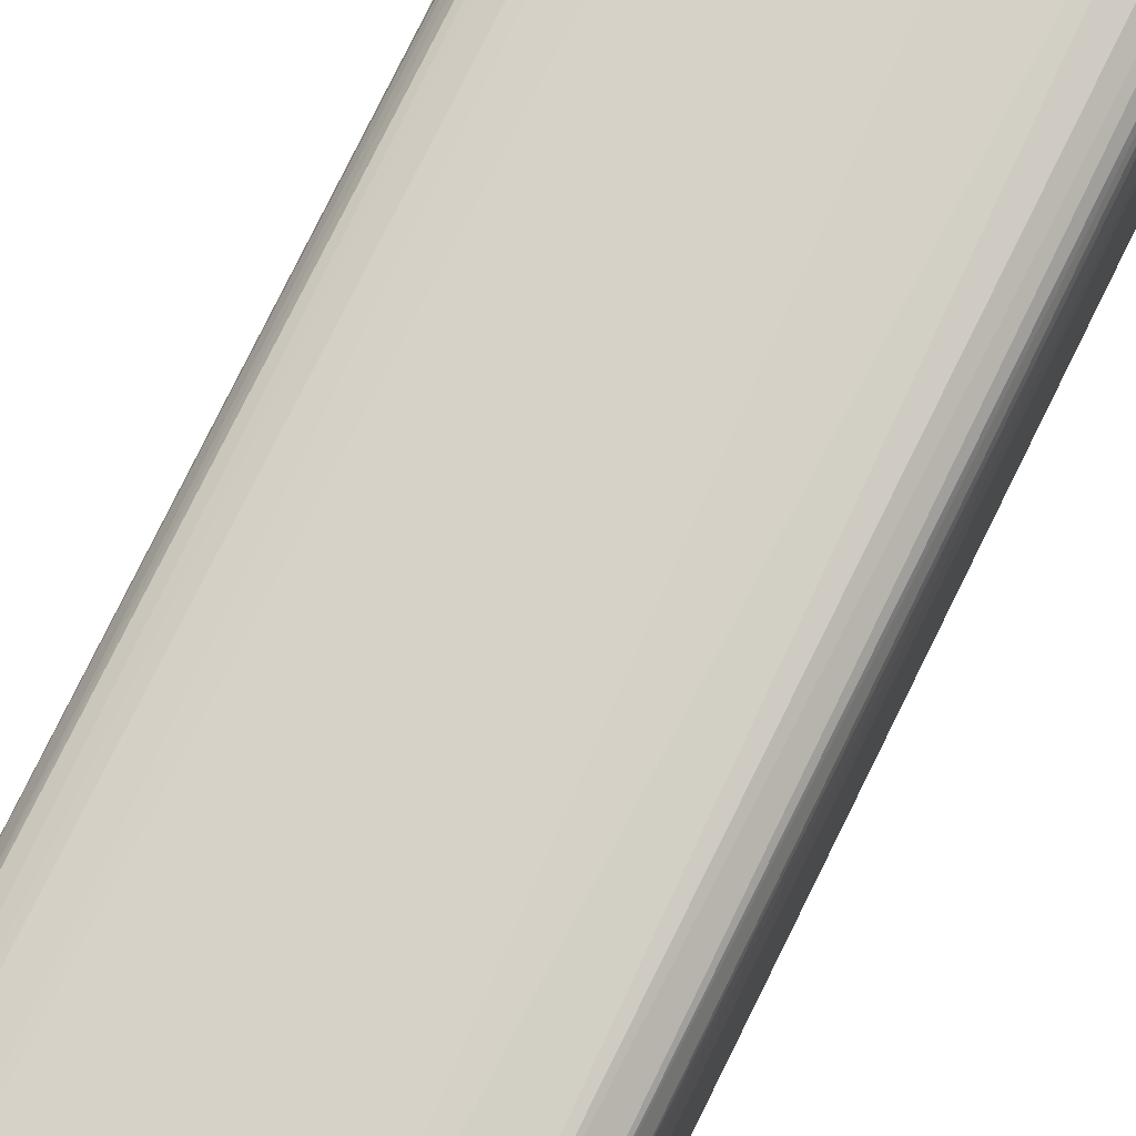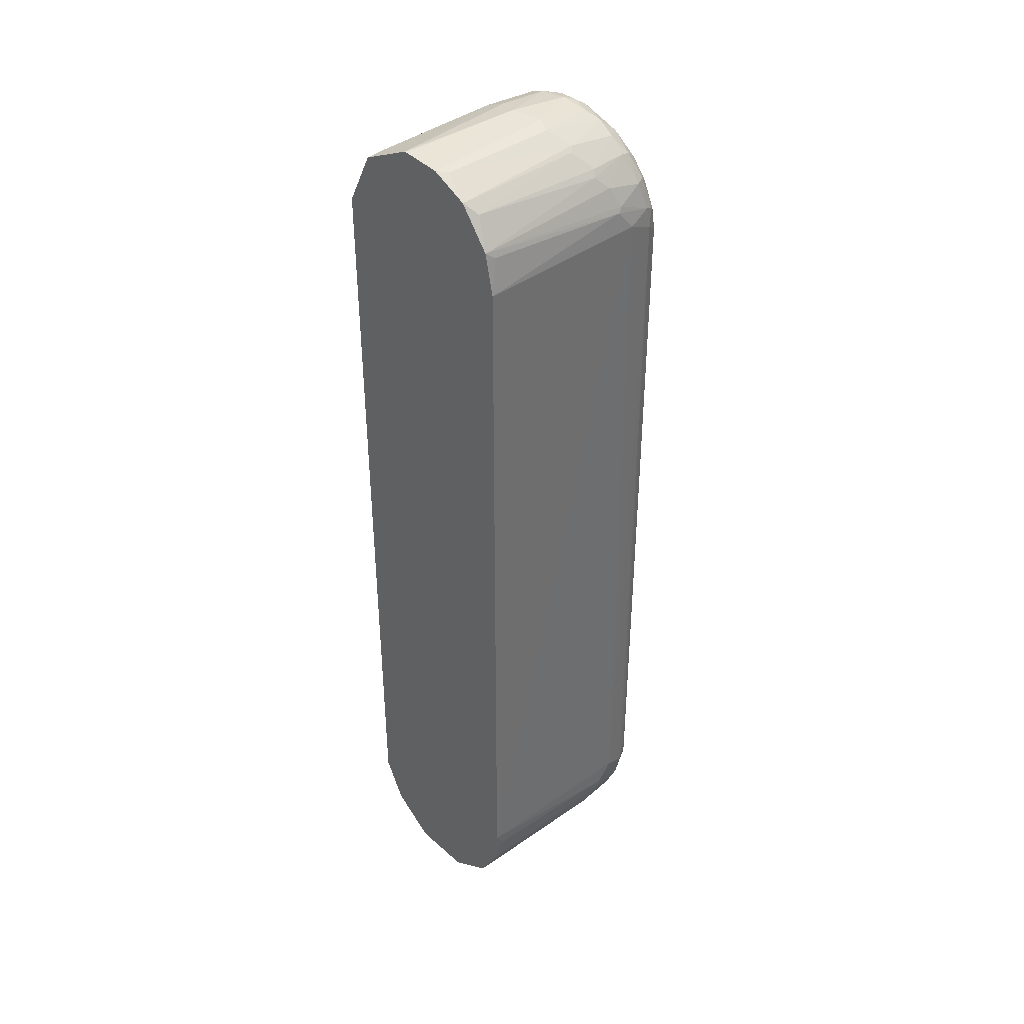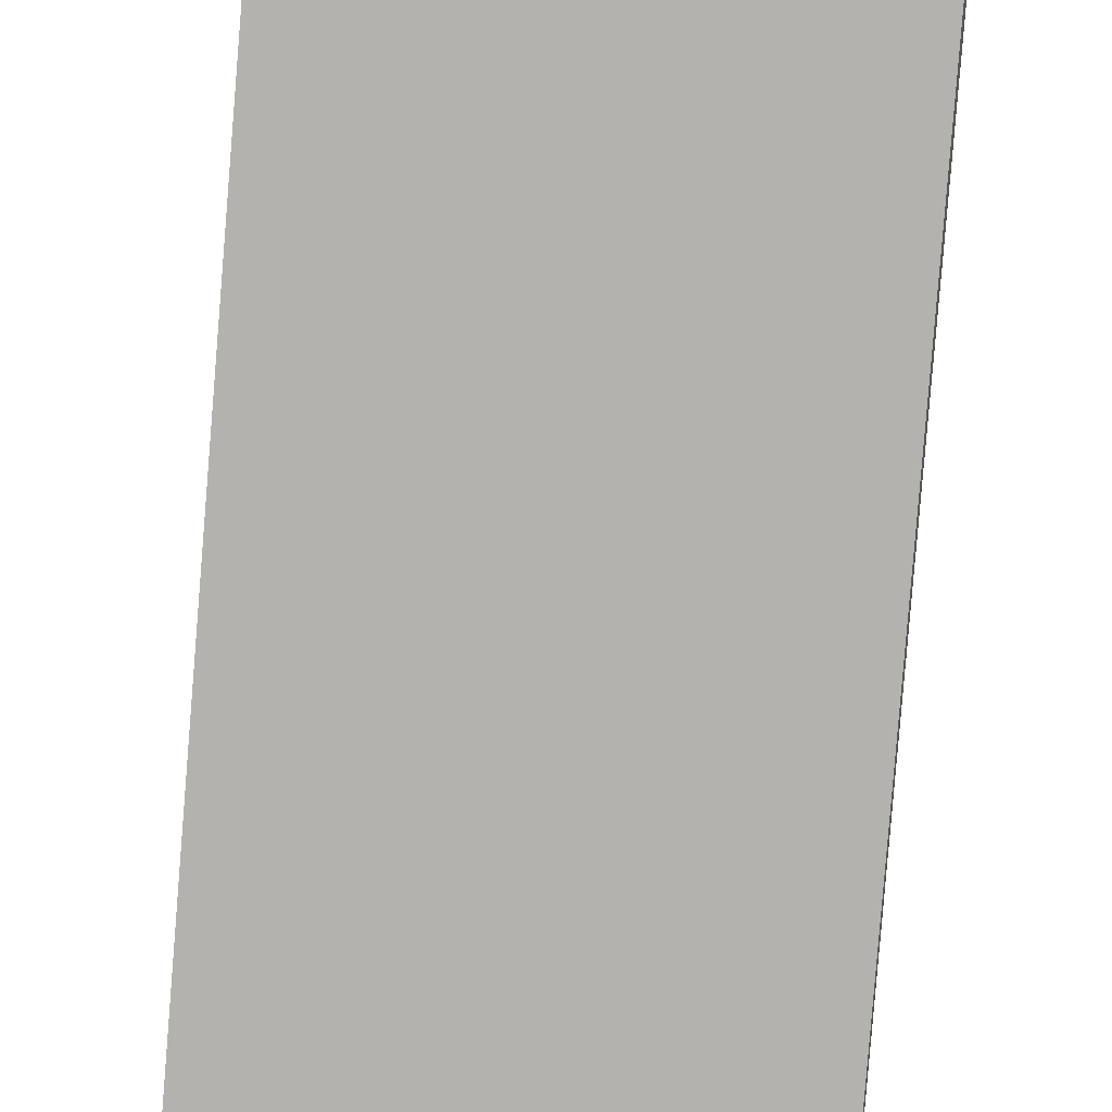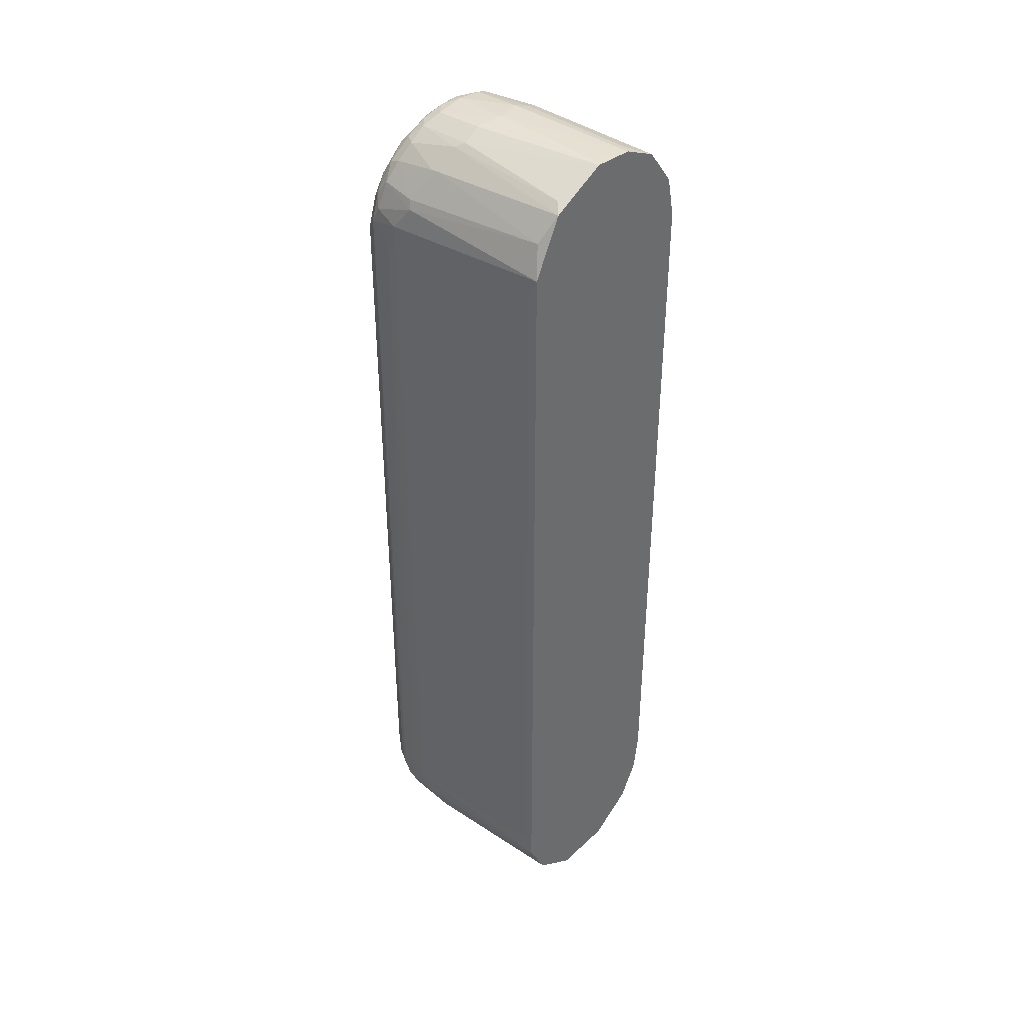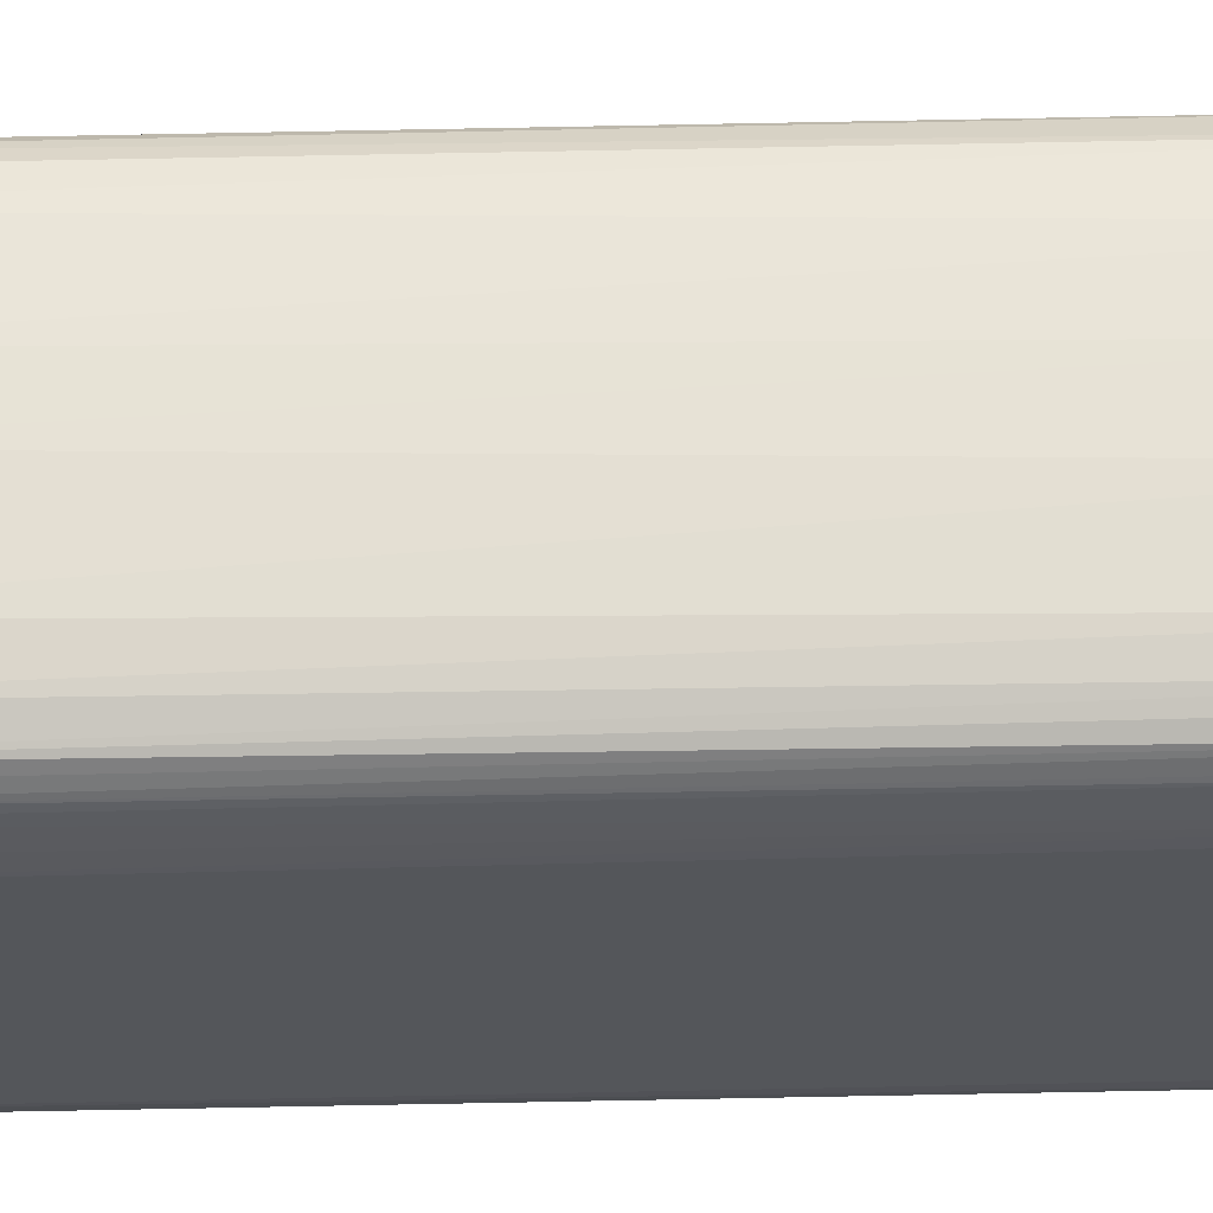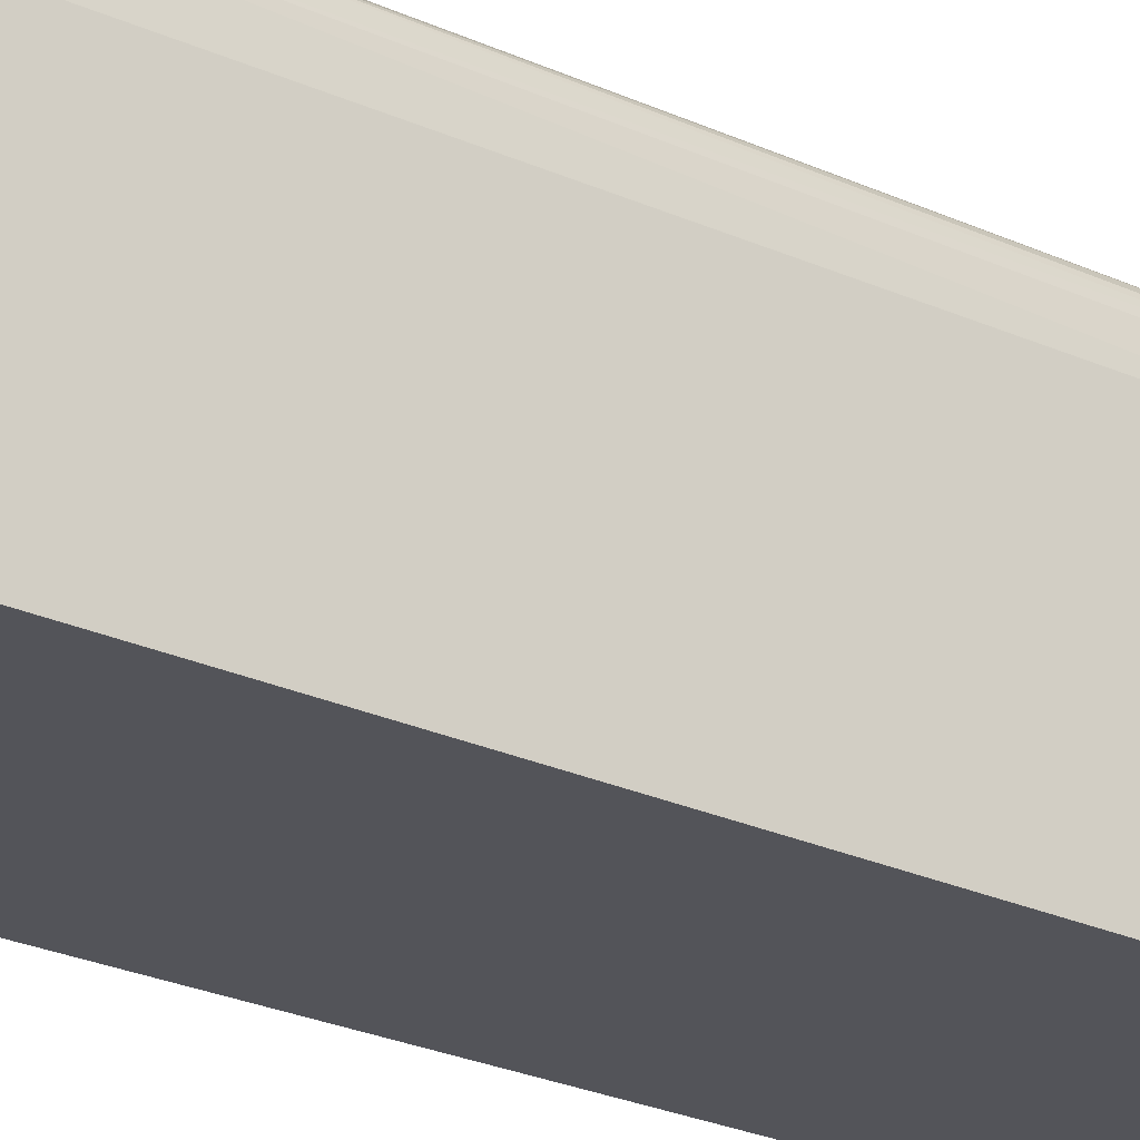
<metadata>
{"format":"obj","ext":"obj","renderer":"f3d","projection":"perspective","resolution":1024,"background":"white","views":[{"elev":77.6,"azim":26.2,"up":"+Y"},{"elev":38.8,"azim":47.6,"up":"+Z"},{"elev":-79.7,"azim":175.4,"up":"+Y"},{"elev":39.2,"azim":-48.9,"up":"+Z"},{"elev":63.3,"azim":-91.2,"up":"+Y"},{"elev":-23.7,"azim":51.7,"up":"+Y"}]}
</metadata>
<code>
v -0.03848 0.05824 -0.02501
v 0.04729 0.06385 0.01914
v 0.04635 0.05988 -0.01226
v 0.03913 0.066 0.03427
v -0.04848 0.06072 -0.004923
v -0.04459 0.06471 0.0248
v -0.03196 0.067 0.04218
v -0.003832 0.0686 0.05442
v 0.01321 0.0684 0.05252
v 0.01445 0.05583 -0.04274
v -0.012 0.05588 -0.04262
v -0.05097 0.04649 -0.02748
v 0.05833 -0.0652 0.005132
v -0.05561 0.04907 -0.01591
v 0.0549 -0.0652 -0.01877
v -0.04204 0.0426 -0.04017
v -0.01859 -0.0652 -0.05595
v -0.02995 0.04186 -0.04954
v -0.01808 0.03897 -0.05535
v 0.04356 -0.0652 -0.03913
v -0.000816 0.03957 -0.05801
v 0.01689 -0.0652 -0.05607
v 0.009609 0.04189 -0.05695
v -0.04454 -0.0652 -0.03753
v 0.01999 0.04291 -0.05412
v 0.03187 0.04205 -0.04841
v -0.05709 -0.0652 -0.01303
v -0.05451 -0.0599 -0.0201
v 0.04375 0.04307 -0.03819
v 0.05168 0.04562 -0.02628
v -0.04258 -0.0599 -0.04028
v 0.0559 0.04941 -0.01497
v -0.01613 -0.0599 -0.05631
v 0.05792 0.05083 -0.00208
v 0.01452 -0.0599 -0.05676
v 0.05693 0.05439 0.01022
v 0.04162 -0.0599 -0.04123
v 0.05423 -0.0599 -0.02077
v -0.058 -0.0599 -0.001423
v 0.05796 -0.0599 -0.003008
v -0.05952 0.03554 0.4208
v -0.05695 0.02491 0.4438
v -0.05798 0.05092 -0.003069
v -0.04449 0.01514 0.4649
v -0.02873 0.009349 0.4775
v -0.003754 0.005893 0.4849
v -0.05712 0.05384 0.0096
v 0.03573 0.01155 0.4727
v 0.04807 0.01718 0.4605
v 0.05794 0.02678 0.4398
v -0.01725 0.01118 0.4822
v -0.05919 0.04055 0.4183
v 0.02042 0.007677 0.4811
v -0.0549 0.0266 0.4488
v 0.0452 0.01958 0.4639
v -0.05931 0.03507 0.4307
v 0.04528 0.05762 -0.02082
v 0.0294 0.05555 -0.03806
v -0.05273 0.06091 0.01223
v -0.05489 0.05755 -0.000237
v -0.05322 0.05565 -0.01193
v -0.04899 0.05272 -0.02497
v -0.04139 0.04892 -0.03779
v -0.01017 0.04465 -0.05579
v -0.004566 0.04924 -0.05345
v 0.02493 0.05106 -0.04682
v 0.03729 0.0472 -0.04243
v -0.04462 0.01934 0.4646
v -0.03327 0.04962 -0.04366
v -0.03236 0.01449 0.4751
v 0.03298 0.01465 0.4748
v 0.01277 0.01063 0.4835
v 0.05227 0.0245 0.4535
v 0.04758 0.0518 -0.02845
v 0.05693 0.02954 0.4426
v 0.05948 0.03587 0.4288
v 0.05213 0.05932 0.4281
v 0.05571 0.05688 0.001239
v 0.04043 0.05209 -0.03582
v -0.02322 0.04835 -0.0498
v -0.03295 0.05287 0.4656
v -0.04337 0.05562 -0.0278
v 0.007098 0.05249 -0.05018
v -0.02747 0.0546 -0.04083
v -0.01502 0.05258 -0.04824
v 0.0521 0.05643 -0.01278
v 0.05257 0.06043 0.005471
v 0.04038 0.05439 0.4576
v 0.04771 0.05662 0.445
v 0.01596 0.01102 -0.05766
v -0.001067 0.01009 -0.05956
v -0.01163 0.0535 0.4731
v -0.04422 0.05042 0.4586
v 0.03321 0.01476 -0.04954
v -0.05448 0.059 0.4199
v -0.01545 0.01101 -0.05768
v 0.05099 0.02341 -0.03087
v 0.04309 0.01859 -0.04114
v -0.05316 0.05255 0.4428
v -0.008271 0.04577 0.4804
v 0.05026 0.05193 0.4492
v -0.03195 0.01433 -0.05042
v -0.043 0.0186 -0.04121
v 0.05792 0.03088 -0.01462
v 0.05556 0.05495 0.432
v 0.05492 0.05845 0.417
v -0.05679 0.0293 -0.01814
v -0.0327 0.04745 0.4705
v 0.05948 0.03909 0.003006
v -0.02041 0.04737 0.4765
v -0.05936 0.03556 -0.004536
v -0.05917 0.04064 0.00661
v 0.003901 0.04532 0.481
v 0.006671 0.0505 0.4774
v 0.0591 0.02959 -0.008692
v 0.02848 0.05201 0.4693
v 0.04255 0.04811 0.4623
v -0.04632 0.06393 0.3987
v -0.04966 0.05818 0.4378
v -0.04496 0.05589 0.4504
v -0.04997 0.06209 0.4178
v -0.05989 0.03208 -0.003299
v -0.05122 0.01907 -0.03143
v -0.03355 0.01075 -0.04941
v -0.01723 0.007216 -0.05704
v -4.96e-05 0.005962 -0.05975
v 0.02033 0.007618 -0.05616
v 0.04215 0.0138 -0.04268
v 0.05401 0.02198 -0.02514
v 0.05793 0.05142 0.4222
v 0.05723 0.0495 0.4341
v -0.05677 0.05458 0.4135
v -0.05755 0.05305 0.4272
v -0.05715 0.04861 0.4356
v -0.05188 0.04686 0.4508
v -0.04488 0.0439 0.4616
v -0.03672 0.04167 0.47
v -0.02682 0.04183 0.4762
v -0.0162 0.03932 0.4808
v 0.0005505 0.03958 0.4831
v 0.01578 0.04035 0.4809
v 0.02463 0.04378 0.477
v 0.03442 0.04288 0.4715
v 0.04317 0.04293 0.4638
v 0.05314 0.04589 0.4487
v 0.01346 0.05567 0.4684
v -0.02385 0.05646 0.4633
v 0.00865 0.06854 0.3718
v -0.01271 0.06839 0.3727
v 0.02918 0.0673 0.3802
v 0.04716 0.06408 0.404
v 0.04838 0.06103 0.4279
v -0.03695 0.06635 0.3886
v 0.03476 0.05744 0.4556
v -0.04449 0.05972 0.4389
v -0.05478 -0.0652 0.4043
v -0.05755 -0.0652 0.4358
v 0.05823 -0.0652 0.426
v 0.01498 -0.0652 0.4811
v 0.03606 -0.0652 0.4711
v 0.05301 -0.0652 0.4491
v 0.03498 -0.0652 0.3775
v -0.04112 -0.0652 0.4672
v -0.0091 -0.0652 0.4828
v 0.05451 -0.0599 0.4451
v 0.04258 -0.0599 0.4653
v 0.01948 -0.0599 0.48
v -0.007437 -0.0599 0.4831
v -0.0357 -0.0599 0.4715
v -0.05093 -0.0599 0.4529
v -0.05804 -0.0599 0.4262
f 162 15 158
f 96 126 17
f 22 15 162
f 13 76 158
f 13 158 15
f 163 22 162
f 163 162 158
f 24 31 17
f 24 17 22
f 24 22 163
f 124 17 31
f 35 22 17
f 101 145 131
f 50 158 76
f 50 76 131
f 160 159 163
f 160 163 158
f 164 163 159
f 109 76 13
f 3 4 2
f 3 2 87
f 122 107 27
f 122 171 41
f 52 122 41
f 52 133 43
f 47 43 133
f 156 24 163
f 156 163 157
f 156 157 27
f 156 27 24
f 28 24 27
f 28 27 107
f 125 96 17
f 33 35 17
f 33 17 126
f 33 126 35
f 90 22 35
f 90 35 126
f 105 101 131
f 117 144 145
f 117 145 101
f 165 158 50
f 167 160 71
f 167 71 53
f 167 159 160
f 73 145 144
f 73 144 49
f 168 164 159
f 168 159 46
f 168 46 164
f 56 133 52
f 56 52 41
f 56 41 171
f 56 171 157
f 170 157 163
f 51 164 46
f 51 46 139
f 72 46 159
f 72 159 167
f 72 167 53
f 153 148 149
f 153 149 7
f 6 118 153
f 6 153 7
f 6 5 59
f 6 59 118
f 151 2 4
f 151 4 150
f 151 106 87
f 151 87 2
f 40 13 15
f 102 19 96
f 102 96 125
f 102 125 17
f 102 17 124
f 102 124 16
f 111 122 43
f 111 107 122
f 39 122 27
f 39 27 157
f 39 157 171
f 39 171 122
f 112 52 43
f 112 43 122
f 112 122 52
f 103 16 124
f 103 124 31
f 14 12 107
f 14 107 111
f 14 111 43
f 14 62 12
f 91 126 96
f 23 90 126
f 10 83 11
f 10 11 3
f 66 83 10
f 67 26 66
f 67 66 79
f 29 128 26
f 29 26 67
f 20 15 22
f 127 22 90
f 161 165 50
f 161 73 49
f 161 49 166
f 161 166 160
f 161 160 158
f 161 158 165
f 48 71 160
f 48 160 166
f 75 73 161
f 75 161 50
f 75 50 131
f 75 131 145
f 75 145 73
f 44 54 170
f 44 170 163
f 42 56 157
f 42 157 170
f 42 170 54
f 42 54 135
f 169 163 164
f 88 117 101
f 89 154 88
f 89 88 101
f 89 101 105
f 9 148 150
f 9 150 4
f 1 5 6
f 1 6 7
f 1 7 9
f 1 9 4
f 1 4 3
f 1 3 11
f 1 82 5
f 60 43 47
f 60 47 95
f 60 95 59
f 60 59 5
f 132 95 47
f 132 47 133
f 132 133 95
f 99 135 93
f 155 147 154
f 155 154 148
f 155 148 153
f 78 87 106
f 78 106 36
f 130 36 106
f 130 106 105
f 130 105 131
f 130 131 76
f 130 76 109
f 84 82 1
f 84 1 11
f 85 80 84
f 85 84 11
f 85 11 83
f 18 80 19
f 18 19 102
f 18 102 16
f 69 80 18
f 69 18 16
f 69 82 84
f 69 84 80
f 123 103 31
f 123 31 24
f 123 24 28
f 123 28 107
f 123 107 12
f 123 12 16
f 123 16 103
f 21 23 126
f 21 126 91
f 21 91 96
f 21 96 19
f 58 10 3
f 58 79 66
f 58 66 10
f 25 66 26
f 25 127 90
f 25 90 23
f 25 23 83
f 25 83 66
f 37 20 22
f 37 128 20
f 94 127 25
f 94 25 26
f 94 26 128
f 94 128 37
f 94 37 22
f 94 22 127
f 146 154 147
f 100 110 139
f 140 113 100
f 140 100 139
f 140 139 46
f 140 46 72
f 142 53 71
f 55 48 166
f 55 166 49
f 55 49 144
f 70 44 163
f 70 163 169
f 134 135 99
f 134 99 133
f 134 133 56
f 134 56 42
f 134 42 135
f 136 135 54
f 136 93 135
f 152 151 150
f 152 150 148
f 152 148 154
f 152 154 89
f 8 9 7
f 8 7 149
f 8 149 148
f 8 148 9
f 61 60 5
f 61 5 82
f 61 82 62
f 61 62 14
f 61 14 43
f 61 43 60
f 119 95 133
f 119 133 99
f 121 155 153
f 121 153 118
f 121 118 59
f 121 59 95
f 121 95 119
f 121 119 155
f 34 78 36
f 34 36 130
f 34 130 109
f 86 3 87
f 86 87 78
f 63 69 16
f 63 16 12
f 63 12 62
f 63 62 82
f 63 82 69
f 64 21 19
f 64 19 80
f 64 23 21
f 115 34 109
f 115 109 13
f 115 13 40
f 115 40 15
f 115 15 104
f 38 15 20
f 97 38 20
f 97 20 128
f 114 100 113
f 114 113 142
f 141 142 113
f 141 113 140
f 141 140 72
f 141 72 53
f 141 53 142
f 143 142 71
f 143 71 48
f 143 48 55
f 143 55 144
f 143 144 117
f 116 142 143
f 116 143 117
f 116 117 88
f 116 88 154
f 116 154 146
f 116 146 114
f 116 114 142
f 45 70 169
f 45 169 164
f 45 164 51
f 68 136 54
f 68 54 44
f 137 136 68
f 137 68 44
f 137 44 70
f 77 152 89
f 77 89 105
f 77 105 106
f 77 106 151
f 77 151 152
f 120 119 99
f 120 99 93
f 120 93 81
f 120 81 147
f 120 147 155
f 120 155 119
f 32 86 78
f 32 78 34
f 32 34 115
f 32 115 104
f 57 79 58
f 57 58 3
f 57 3 86
f 65 64 80
f 65 80 85
f 65 85 83
f 65 83 23
f 65 23 64
f 129 104 15
f 129 15 38
f 129 38 97
f 98 97 128
f 98 128 29
f 98 29 97
f 92 114 146
f 92 146 147
f 92 147 81
f 92 81 110
f 92 110 100
f 92 100 114
f 138 137 70
f 138 70 45
f 138 45 51
f 138 51 139
f 138 139 110
f 30 32 104
f 30 104 129
f 30 129 97
f 30 97 29
f 108 138 110
f 108 110 81
f 108 81 93
f 108 93 136
f 108 136 137
f 108 137 138
f 74 30 29
f 74 29 67
f 74 67 79
f 74 79 57
f 74 57 86
f 74 86 32
f 74 32 30

</code>
